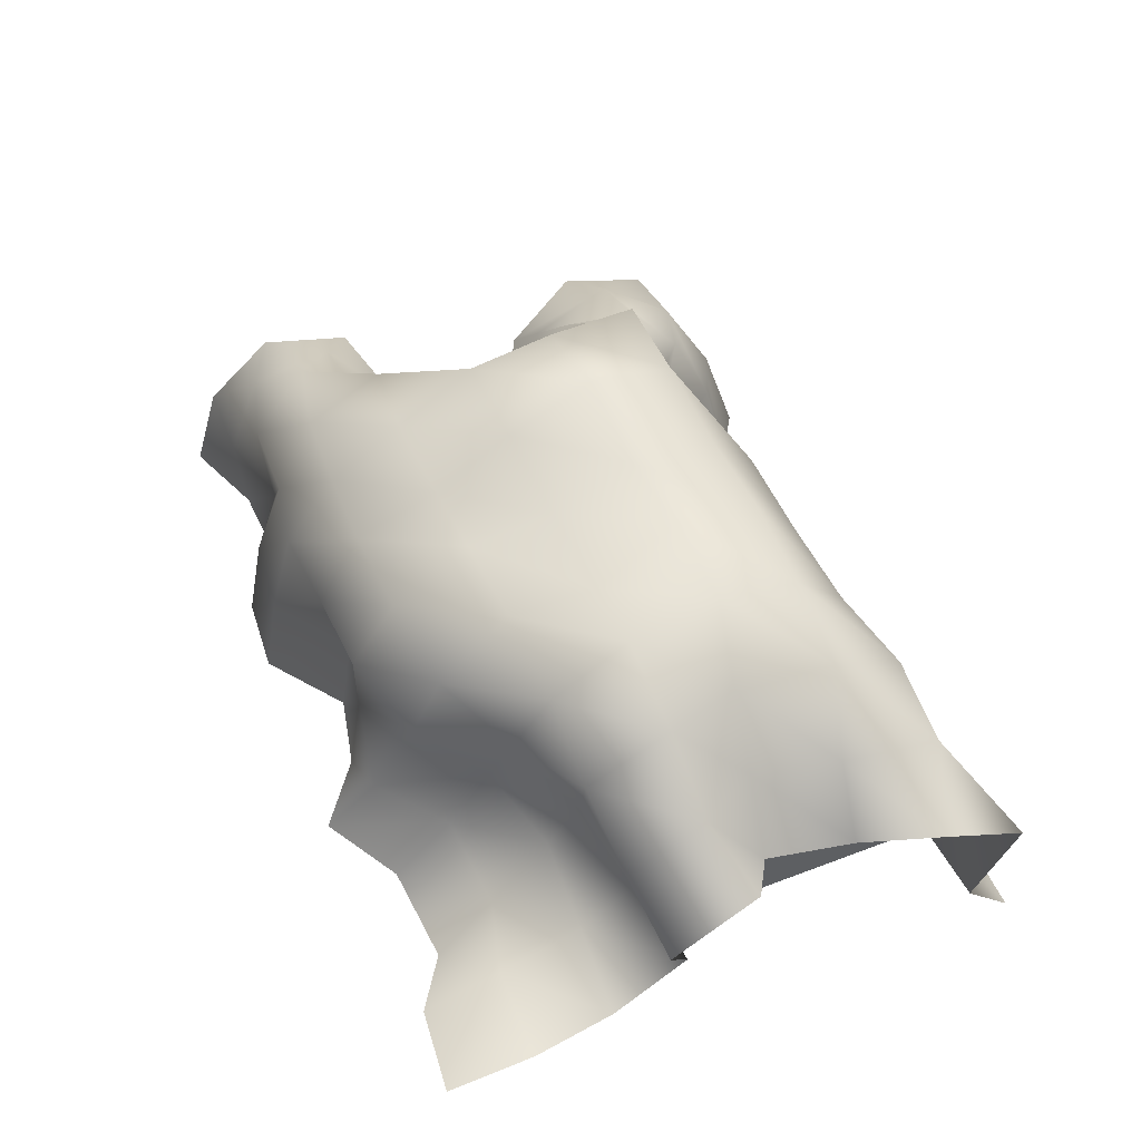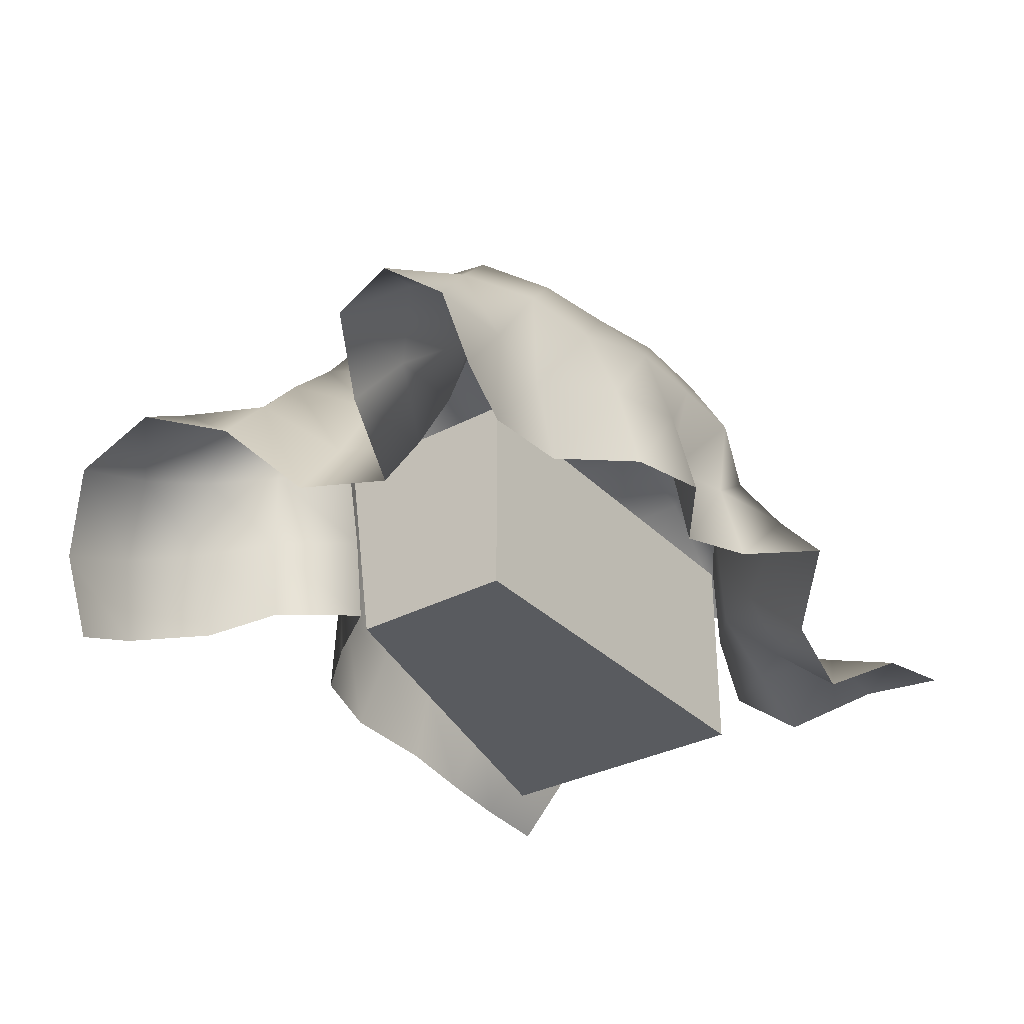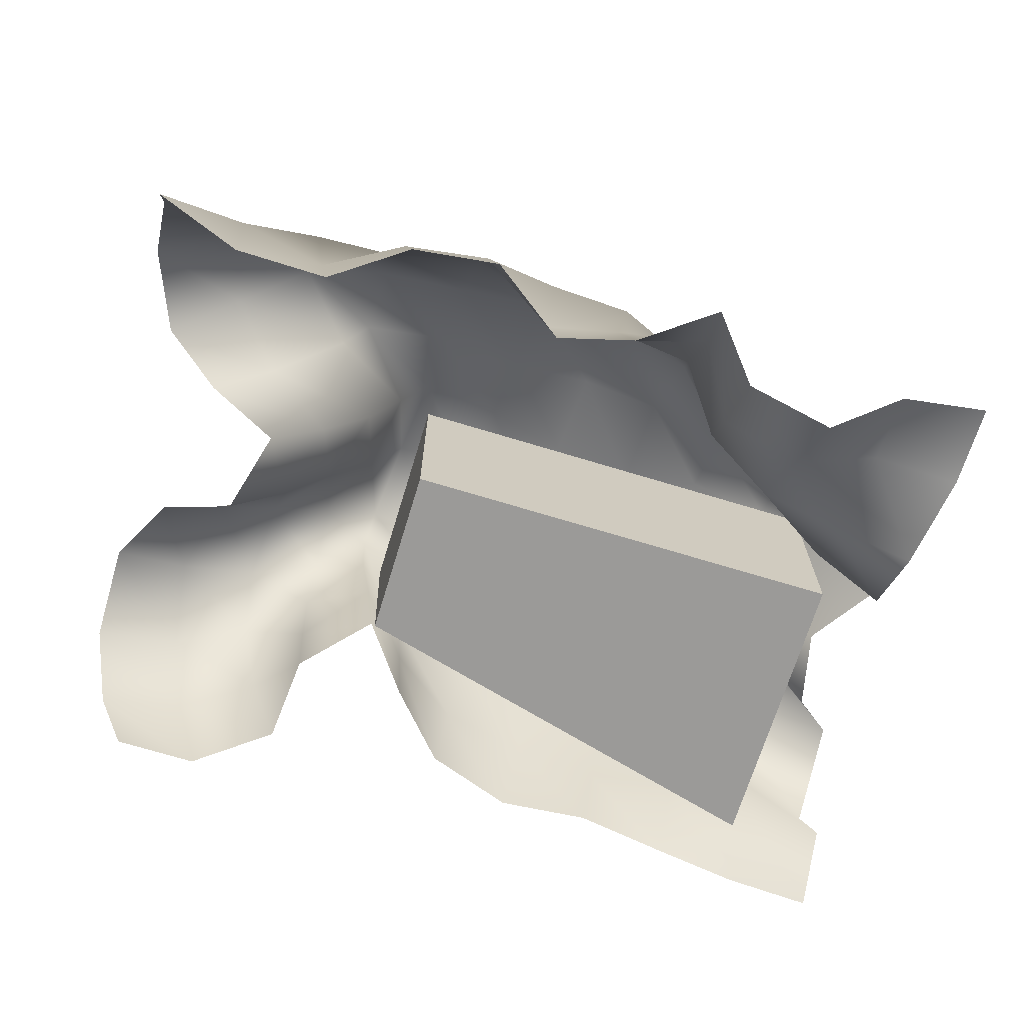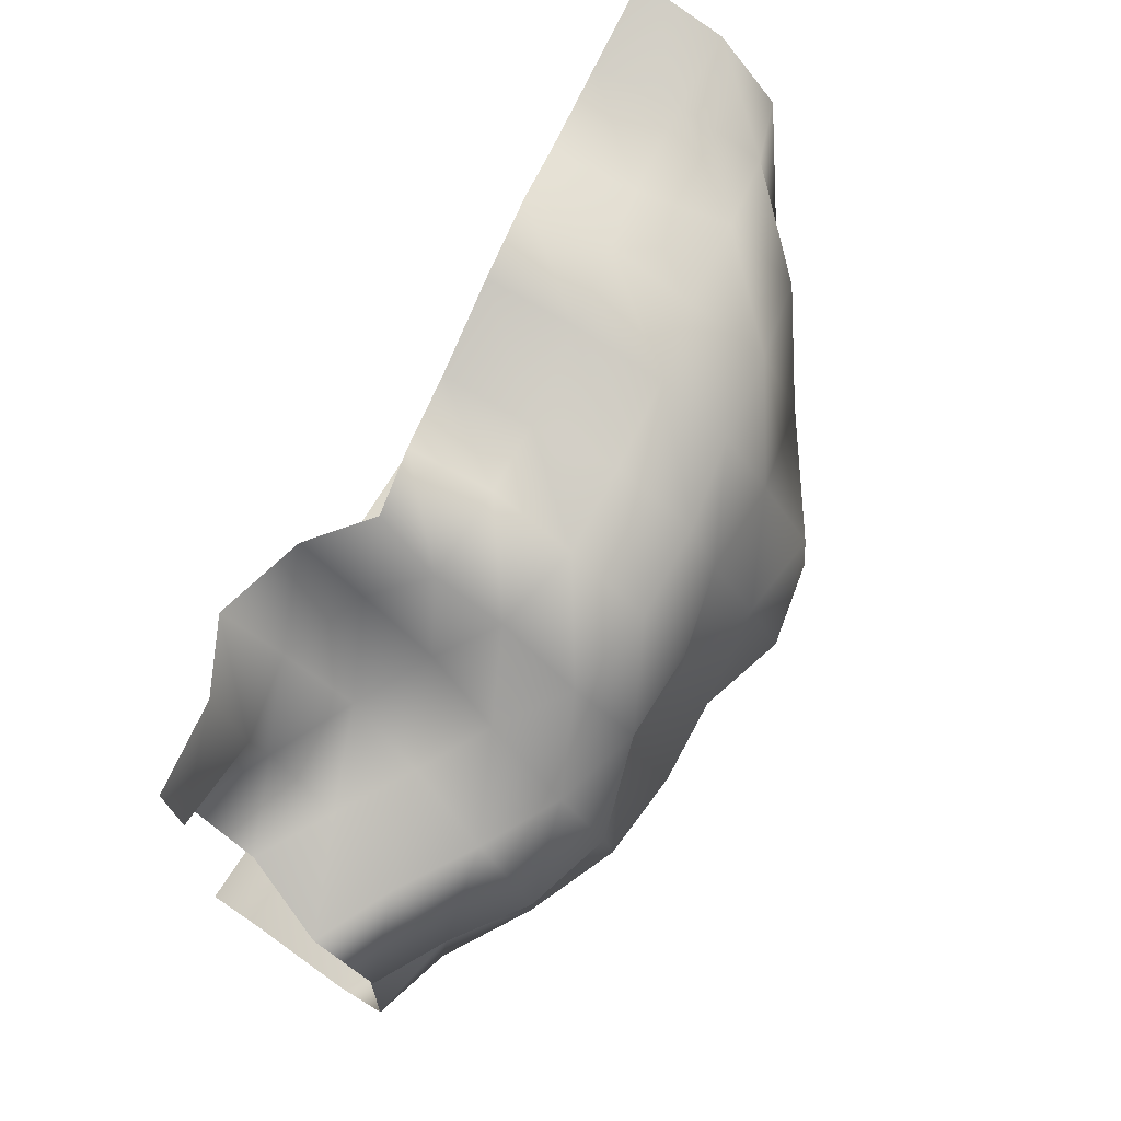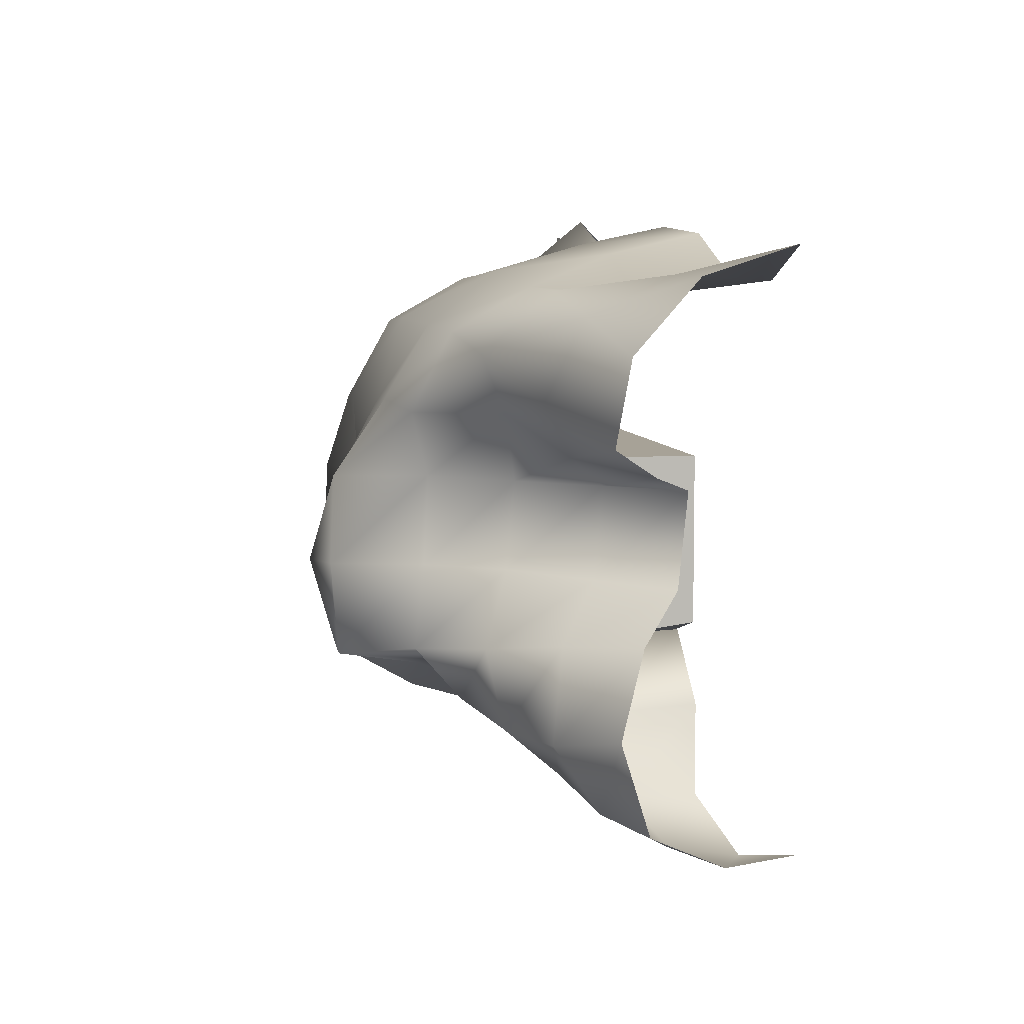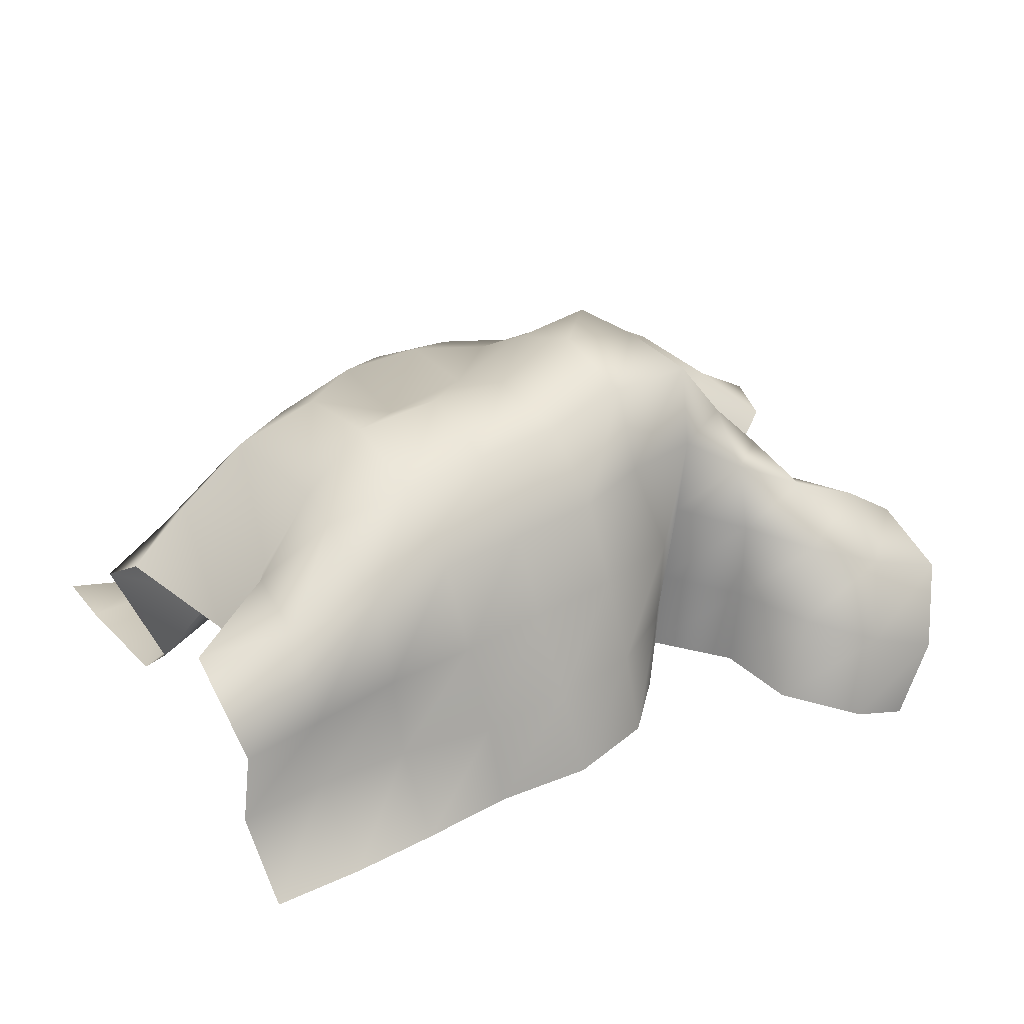
<metadata>
{"format":"obj","ext":"obj","renderer":"f3d","projection":"perspective","resolution":1024,"background":"white","views":[{"elev":52.7,"azim":67.7,"up":"+Y"},{"elev":-32.5,"azim":-53.6,"up":"+Y"},{"elev":-69.4,"azim":-17.0,"up":"+Y"},{"elev":72.0,"azim":121.1,"up":"+Z"},{"elev":6.6,"azim":-99.1,"up":"+Z"},{"elev":30.0,"azim":149.9,"up":"+Y"}]}
</metadata>
<code>
o TarpCoveredObject.002
v -0.4178 0.1007 0.1714
v -0.4178 0.5473 0.1714
v -0.4178 0.1007 -0.1829
v -0.4178 0.5473 -0.2443
v 0.4872 0.1007 0.1714
v 0.4872 0.5473 0.1714
v 0.4872 0.1007 -0.4213
v 0.4872 0.5473 -0.4213
v -1.084 0.07729 0.608
v 0.7008 0.1914 0.6411
v -0.8819 0 -0.5639
v 0.7097 0.1036 -0.5666
v -0.9481 0.1662 -0.5648
v -1.005 0.3244 -0.4849
v -1.012 0.382 -0.3026
v -0.9354 0.3224 -0.1407
v -0.7913 0.2249 -0.05572
v -0.744 0.1941 0.1334
v -0.8948 0.2923 0.174
v -1.023 0.3987 0.2389
v -1.092 0.3827 0.4091
v -1.09 0.2585 0.5497
v -0.9106 0.08029 0.5415
v -0.7221 0.09896 0.535
v -0.5694 0.1349 0.6336
v -0.3873 0.1643 0.6495
v -0.2273 0.1665 0.5329
v -0.06237 0.1962 0.5685
v 0.09856 0.2475 0.6692
v 0.1874 0.1263 0.5627
v 0.3641 0.07024 0.5395
v 0.5156 0.1647 0.6213
v 0.7059 0.2116 0.4636
v 0.6566 0.1555 0.28
v 0.659 0.2759 0.1289
v 0.7382 0.4713 0.2064
v 0.7346 0.582 0.03136
v 0.5928 0.432 -0.05488
v 0.6317 0.4416 -0.2272
v 0.7484 0.5746 -0.3402
v 0.7355 0.4475 -0.5294
v 0.7237 0.2448 -0.4543
v 0.5298 0.1096 -0.5608
v 0.3504 0.1065 -0.534
v 0.1593 0.1091 -0.5057
v -0.01931 0.1399 -0.538
v -0.198 0.1469 -0.4785
v -0.3199 0.1411 -0.3406
v -0.4246 0.1364 -0.1959
v -0.5505 0.1269 -0.331
v -0.5646 0.1298 -0.5171
v -0.7189 0.07692 -0.6074
v -0.9198 0.2645 0.553
v -0.9345 0.4372 0.4765
v -0.9002 0.5078 0.3157
v -0.7843 0.4344 0.2037
v -0.6406 0.3436 0.1343
v -0.6853 0.3704 -0.04767
v -0.8174 0.4561 -0.1545
v -0.8663 0.4828 -0.3363
v -0.8347 0.3839 -0.4815
v -0.7834 0.2363 -0.5672
v -0.7399 0.2728 0.5114
v -0.7672 0.4644 0.5217
v -0.7736 0.6051 0.4016
v -0.652 0.5402 0.2806
v -0.5474 0.5057 0.1379
v -0.5952 0.5299 -0.03538
v -0.7009 0.5877 -0.176
v -0.7105 0.552 -0.3361
v -0.6854 0.4387 -0.4356
v -0.6318 0.2979 -0.4984
v -0.5812 0.3136 0.5933
v -0.5874 0.4802 0.5274
v -0.5986 0.6401 0.4397
v -0.6038 0.7198 0.2826
v -0.4826 0.6739 0.1449
v -0.506 0.6855 -0.0341
v -0.5753 0.7119 -0.1938
v -0.568 0.6185 -0.3005
v -0.5652 0.48 -0.3406
v -0.5588 0.3075 -0.3426
v -0.4027 0.3395 0.6131
v -0.4127 0.52 0.559
v -0.4155 0.6627 0.4502
v -0.4243 0.7554 0.2979
v -0.4226 0.8611 0.1424
v -0.4401 0.8697 -0.03667
v -0.4563 0.856 -0.2211
v -0.4674 0.6747 -0.2362
v -0.4645 0.4942 -0.2125
v -0.4424 0.3165 -0.2008
v -0.2348 0.351 0.5026
v -0.2294 0.5357 0.5489
v -0.2296 0.6968 0.4585
v -0.2392 0.7507 0.2875
v -0.2494 0.8387 0.129
v -0.2665 0.9013 -0.05034
v -0.2843 0.8508 -0.2294
v -0.3038 0.6723 -0.2743
v -0.3405 0.5067 -0.3457
v -0.3289 0.3242 -0.3437
v -0.08153 0.3626 0.5329
v -0.05405 0.5444 0.5401
v -0.0429 0.7047 0.4489
v -0.06026 0.7883 0.2867
v -0.07584 0.7801 0.1057
v -0.09124 0.8442 -0.06316
v -0.1099 0.8104 -0.244
v -0.1383 0.6696 -0.3524
v -0.1608 0.4962 -0.3996
v -0.1789 0.3233 -0.4524
v 0.1171 0.3669 0.5683
v 0.1097 0.4991 0.4784
v 0.134 0.6656 0.4222
v 0.1174 0.7837 0.2737
v 0.1024 0.7551 0.08672
v 0.07976 0.8521 -0.08018
v 0.06838 0.7967 -0.2605
v 0.04143 0.6508 -0.364
v 0.01875 0.4769 -0.4122
v -0.001219 0.3084 -0.4798
v 0.1859 0.2491 0.4403
v 0.1994 0.4 0.3568
v 0.2501 0.5587 0.3252
v 0.2881 0.729 0.2571
v 0.283 0.8225 0.1015
v 0.2617 0.8336 -0.08702
v 0.244 0.7708 -0.2642
v 0.2211 0.6375 -0.3798
v 0.1997 0.4645 -0.4347
v 0.1815 0.2911 -0.4882
v 0.3474 0.1778 0.4145
v 0.337 0.3087 0.289
v 0.3765 0.4669 0.2388
v 0.4396 0.6457 0.2525
v 0.4584 0.7684 0.09244
v 0.3802 0.706 -0.07215
v 0.4214 0.7379 -0.2577
v 0.4005 0.6328 -0.4165
v 0.3808 0.4481 -0.4409
v 0.3618 0.2674 -0.4447
v 0.5224 0.2257 0.4632
v 0.4978 0.2286 0.283
v 0.5146 0.3667 0.1676
v 0.5891 0.5483 0.2316
v 0.5998 0.6647 0.08012
v 0.4844 0.5662 -0.0662
v 0.5573 0.627 -0.216
v 0.5779 0.6156 -0.4088
v 0.56 0.4305 -0.4665
v 0.5449 0.2518 -0.4363
f 1 2 4 3
f 3 4 8 7
f 7 8 6 5
f 5 6 2 1
f 3 7 5 1
f 8 4 2 6
f 152 42 12 43
f 13 62 52 11
f 62 72 51 52
f 72 82 50 51
f 82 92 49 50
f 92 102 48 49
f 102 112 47 48
f 112 122 46 47
f 122 132 45 46
f 132 142 44 45
f 142 152 43 44
f 9 23 53 22
f 22 53 54 21
f 21 54 55 20
f 20 55 56 19
f 19 56 57 18
f 18 57 58 17
f 17 58 59 16
f 16 59 60 15
f 15 60 61 14
f 14 61 62 13
f 23 24 63 53
f 53 63 64 54
f 54 64 65 55
f 55 65 66 56
f 56 66 67 57
f 57 67 68 58
f 58 68 69 59
f 59 69 70 60
f 60 70 71 61
f 61 71 72 62
f 24 25 73 63
f 63 73 74 64
f 64 74 75 65
f 65 75 76 66
f 66 76 77 67
f 67 77 78 68
f 68 78 79 69
f 69 79 80 70
f 70 80 81 71
f 71 81 82 72
f 25 26 83 73
f 73 83 84 74
f 74 84 85 75
f 75 85 86 76
f 76 86 87 77
f 77 87 88 78
f 78 88 89 79
f 79 89 90 80
f 80 90 91 81
f 81 91 92 82
f 26 27 93 83
f 83 93 94 84
f 84 94 95 85
f 85 95 96 86
f 86 96 97 87
f 87 97 98 88
f 88 98 99 89
f 89 99 100 90
f 90 100 101 91
f 91 101 102 92
f 27 28 103 93
f 93 103 104 94
f 94 104 105 95
f 95 105 106 96
f 96 106 107 97
f 97 107 108 98
f 98 108 109 99
f 99 109 110 100
f 100 110 111 101
f 101 111 112 102
f 28 29 113 103
f 103 113 114 104
f 104 114 115 105
f 105 115 116 106
f 106 116 117 107
f 107 117 118 108
f 108 118 119 109
f 109 119 120 110
f 110 120 121 111
f 111 121 122 112
f 29 30 123 113
f 113 123 124 114
f 114 124 125 115
f 115 125 126 116
f 116 126 127 117
f 117 127 128 118
f 118 128 129 119
f 119 129 130 120
f 120 130 131 121
f 121 131 132 122
f 30 31 133 123
f 123 133 134 124
f 124 134 135 125
f 125 135 136 126
f 126 136 137 127
f 127 137 138 128
f 128 138 139 129
f 129 139 140 130
f 130 140 141 131
f 131 141 142 132
f 31 32 143 133
f 133 143 144 134
f 134 144 145 135
f 135 145 146 136
f 136 146 147 137
f 137 147 148 138
f 138 148 149 139
f 139 149 150 140
f 140 150 151 141
f 141 151 152 142
f 32 10 33 143
f 143 33 34 144
f 144 34 35 145
f 145 35 36 146
f 146 36 37 147
f 147 37 38 148
f 148 38 39 149
f 149 39 40 150
f 150 40 41 151
f 151 41 42 152

</code>
